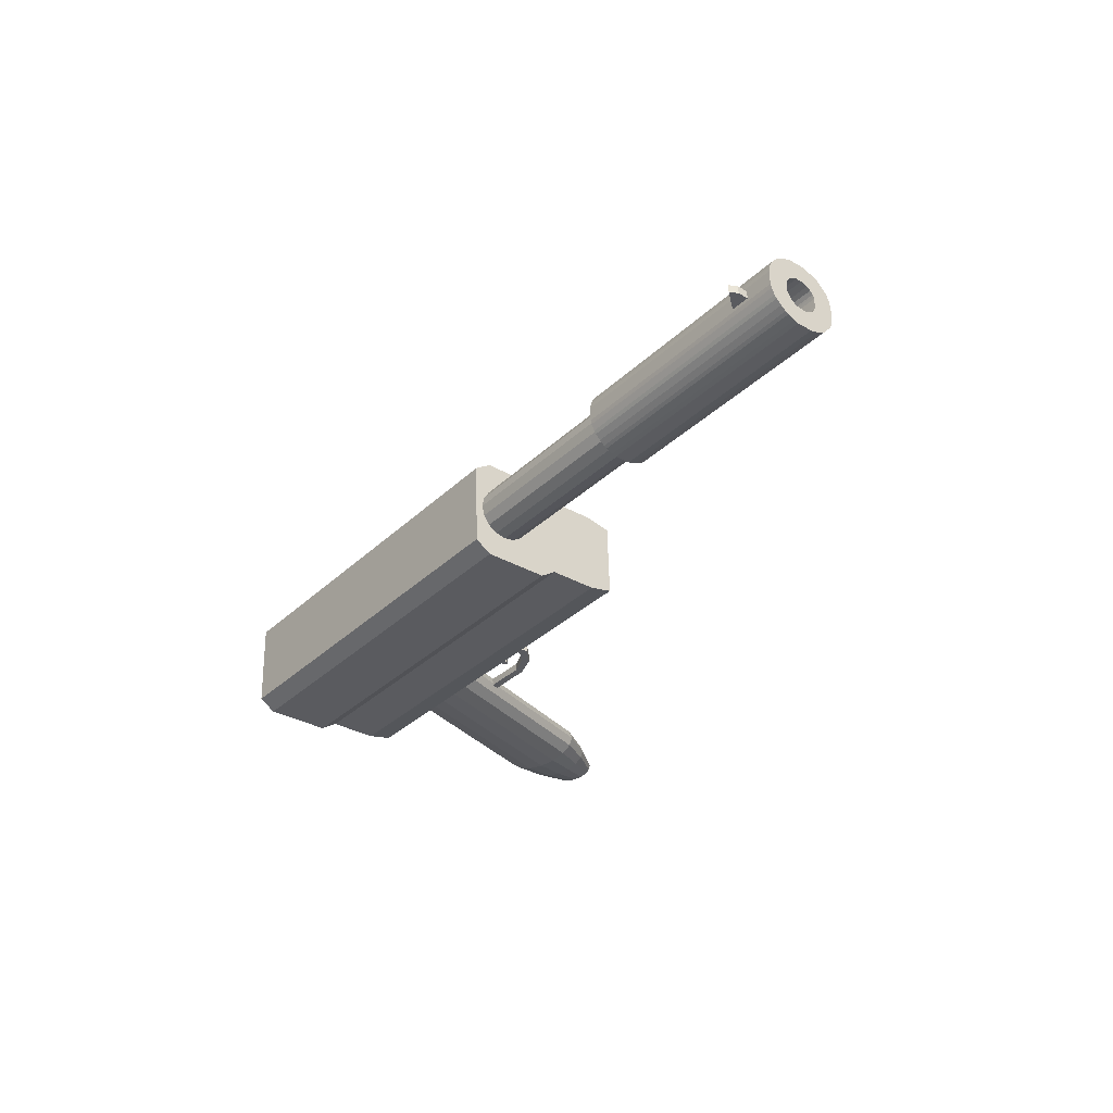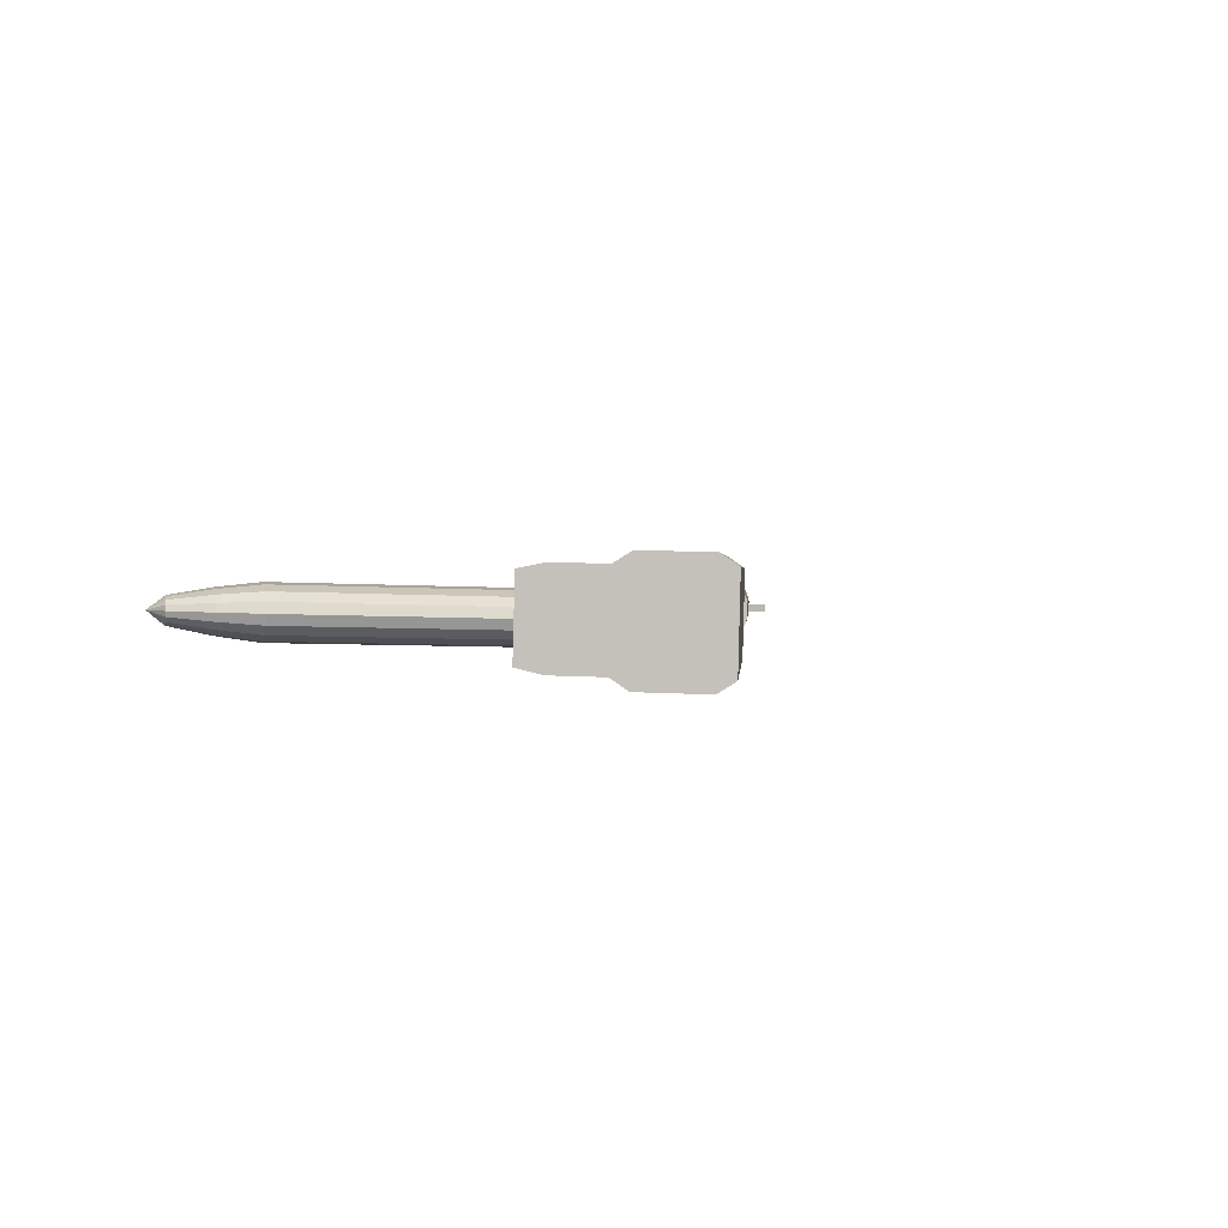
<metadata>
{"format":"obj","ext":"obj","renderer":"f3d","projection":"perspective","resolution":1024,"background":"white","views":[{"elev":-34.2,"azim":-112.8,"up":"+Z"},{"elev":0.8,"azim":110.2,"up":"+Z"}]}
</metadata>
<code>
v 0.5184 0.01524 -0.000966
v 0.5216 -0.02338 6.6e-05
v 0.5216 -0.02313 0.009652
v 0.5404 0.02165 -0.001083
v 0.5184 0.01549 0.008621
v 0.5416 -0.009677 -0.00025
v 0.5404 0.0219 0.008503
v 0.5354 -0.04314 0.000622
v 0.5415 -0.009423 0.009336
v 0.5291 -0.0766 0.001494
v 0.5353 -0.04288 0.01021
v 0.5197 -0.07144 0.001335
v 0.5291 -0.07634 0.01108
v 0.5207 -0.04741 0.0007
v 0.5196 -0.07118 0.01092
v 0.5206 -0.04716 0.01029
v 0.4324 -0.005109 -0.004724
v 0.4579 -0.09267 -0.002343
v 0.4578 -0.09227 0.01286
v 0.4955 -0.1134 -0.001705
v 0.4955 -0.113 0.01349
v 0.5436 -0.1152 -0.001542
v 0.5435 -0.1148 0.01366
v 0.6312 -0.08979 -0.002009
v 0.6311 -0.08939 0.01319
v 0.6269 -0.07519 -0.002406
v 0.6269 -0.07479 0.01279
v 0.5393 -0.1006 -0.001939
v 0.5393 -0.1002 0.01326
v 0.4986 -0.09666 -0.002141
v 0.4986 -0.09626 0.01306
v 0.4703 -0.08113 -0.00262
v 0.4703 -0.08073 0.01258
v 0.447 -0.000867 -0.004802
v 0.447 -0.000464 0.0104
v 0.4324 -0.004706 0.01047
v 0.9741 -0.3896 0.01965
v 0.9565 -0.4354 0.01204
v 0.9769 -0.3881 0.01084
v 0.9547 -0.3169 0.02293
v 0.9591 -0.3144 0.008843
v 0.9286 -0.2485 0.02457
v 0.9341 -0.2454 0.006955
v 0.8948 -0.1857 0.00528
v 0.8892 -0.1888 0.02289
v 0.8554 -0.1261 0.003606
v 0.8498 -0.1292 0.02122
v 0.816 -0.06641 0.001932
v 0.8104 -0.06951 0.01955
v 0.7766 -0.00676 0.000258
v 0.771 -0.00986 0.01787
v 0.7372 0.05289 -0.001417
v 0.7316 0.0498 0.0162
v 0.6978 0.1125 -0.003091
v 0.6923 0.1094 0.01452
v 0.6256 0.06573 -0.002021
v 0.9662 -0.3945 0.02719
v 0.9421 -0.3247 0.03501
v 0.9129 -0.2582 0.03966
v 0.8735 -0.1986 0.03799
v 0.8341 -0.1389 0.03632
v 0.7948 -0.07927 0.03464
v 0.7554 -0.01962 0.03297
v 0.716 0.04004 0.03129
v 0.6766 0.0997 0.02962
v 0.9545 -0.402 0.03233
v 0.9234 -0.3366 0.04323
v 0.8895 -0.2732 0.04994
v 0.8501 -0.2135 0.04827
v 0.8107 -0.1538 0.04659
v 0.7713 -0.0942 0.04492
v 0.7319 -0.03454 0.04324
v 0.6925 0.02511 0.04157
v 0.6531 0.08477 0.0399
v 0.9407 -0.4109 0.03428
v 0.9013 -0.3509 0.04635
v 0.8619 -0.291 0.05384
v 0.8225 -0.2313 0.05217
v 0.7831 -0.1717 0.05049
v 0.7437 -0.112 0.04882
v 0.7043 -0.05237 0.04714
v 0.6649 0.007291 0.04547
v 0.6255 0.06695 0.0438
v 0.9269 -0.4199 0.03274
v 0.8792 -0.3653 0.04389
v 0.8343 -0.309 0.05076
v 0.7949 -0.2493 0.04909
v 0.7555 -0.1897 0.04741
v 0.7161 -0.13 0.04574
v 0.6767 -0.07037 0.04406
v 0.6373 -0.01072 0.04239
v 0.9152 -0.4276 0.02795
v 0.8605 -0.3776 0.03622
v 0.8109 -0.3244 0.04118
v 0.7715 -0.2648 0.0395
v 0.7321 -0.2051 0.03783
v 0.6927 -0.1455 0.03615
v 0.6533 -0.08583 0.03448
v 0.6139 -0.02617 0.03281
v 0.5979 0.04894 0.04072
v 0.9074 -0.4329 0.02063
v 0.848 -0.3861 0.02451
v 0.7953 -0.335 0.02654
v 0.7559 -0.2753 0.02487
v 0.7165 -0.2157 0.0232
v 0.6771 -0.156 0.02152
v 0.6377 -0.09637 0.01985
v 0.5983 -0.03671 0.01817
v 0.5745 0.03348 0.03113
v 0.9047 -0.4349 0.01191
v 0.8437 -0.3893 0.01055
v 0.7898 -0.339 0.009094
v 0.7504 -0.2794 0.00742
v 0.711 -0.2197 0.005746
v 0.6717 -0.1601 0.004071
v 0.6323 -0.1004 0.002397
v 0.5929 -0.04074 0.000723
v 0.5589 0.02294 0.0165
v 0.9075 -0.4334 0.0031
v 0.8481 -0.3868 -0.003537
v 0.7954 -0.3359 -0.00852
v 0.756 -0.2763 -0.01019
v 0.7166 -0.2166 -0.01187
v 0.6772 -0.157 -0.01354
v 0.6378 -0.0973 -0.01522
v 0.5984 -0.03764 -0.01689
v 0.559 0.02201 -0.01857
v 0.5535 0.01891 -0.000951
v 0.9153 -0.4285 -0.004448
v 0.8606 -0.379 -0.01561
v 0.811 -0.3262 -0.02362
v 0.7717 -0.2665 -0.02529
v 0.7323 -0.2069 -0.02696
v 0.6929 -0.1472 -0.02864
v 0.6535 -0.08754 -0.03031
v 0.6141 -0.02789 -0.03199
v 0.5747 0.03177 -0.03366
v 0.927 -0.421 -0.009587
v 0.8794 -0.3671 -0.02384
v 0.8345 -0.3112 -0.03389
v 0.7951 -0.2516 -0.03557
v 0.7557 -0.1919 -0.03724
v 0.7163 -0.1323 -0.03892
v 0.6769 -0.07262 -0.04059
v 0.6375 -0.01296 -0.04226
v 0.5981 0.04669 -0.04394
v 0.9408 -0.4121 -0.01154
v 0.9015 -0.3528 -0.02695
v 0.8621 -0.2934 -0.03779
v 0.8227 -0.2338 -0.03947
v 0.7833 -0.1741 -0.04114
v 0.7439 -0.1144 -0.04281
v 0.7045 -0.05479 -0.04449
v 0.6651 0.004862 -0.04616
v 0.6257 0.06452 -0.04784
v 0.9546 -0.4031 -0.009996
v 0.9236 -0.3384 -0.02449
v 0.8503 -0.2157 -0.03639
v 0.8109 -0.1561 -0.03806
v 0.7715 -0.09644 -0.03973
v 0.7321 -0.03678 -0.04141
v 0.6927 0.02287 -0.04308
v 0.6533 0.08253 -0.04476
v 0.9663 -0.3954 -0.005204
v 0.9423 -0.3261 -0.01682
v 0.8897 -0.2754 -0.03471
v 0.8737 -0.2003 -0.0268
v 0.8343 -0.1406 -0.02848
v 0.7949 -0.08099 -0.03015
v 0.7555 -0.02133 -0.03182
v 0.7161 0.03832 -0.0335
v 0.6767 0.09798 -0.03517
v 0.9741 -0.3901 0.002111
v 0.9547 -0.3176 -0.005118
v 0.9131 -0.2599 -0.02513
v 0.8893 -0.1898 -0.01217
v 0.8499 -0.1301 -0.01384
v 0.8105 -0.07044 -0.01552
v 0.7711 -0.01079 -0.01719
v 0.7317 0.04887 -0.01887
v 0.6923 0.1085 -0.02054
v 0.9287 -0.2494 -0.0105
v 0.04576 0.01637 -0.08114
v 0.08466 -0.1146 0.07717
v -0.006977 0.2008 0.07891
v 0.8146 0.09755 0.07328
v 0.7757 0.2285 -0.08503
v 0.723 0.4129 0.07502
v -0.7258 0.03068 0.006792
v -0.7289 0.01396 0.007228
v -0.7225 -0.007927 0.007823
v -0.7258 0.03027 -0.008406
v -0.686 0.002276 -0.00757
v -0.7225 -0.00833 -0.007375
v -0.7288 0.01356 -0.007971
v -0.686 0.002679 0.007628
v -0.3096 0.01529 0.02398
v -0.3033 -0.005667 0.05575
v -0.3082 0.01033 0.01788
v -0.3199 0.04981 -0.02999
v -0.3185 0.04498 -0.03142
v -0.3204 0.05088 -0.06863
v -0.7577 -0.07706 0.03317
v -0.7563 -0.0818 0.03486
v -0.7638 -0.05535 0.06377
v -0.7579 -0.07747 -0.02766
v -0.761 -0.06755 -0.06458
v -0.7584 -0.0764 -0.06629
v -0.006586 0.1964 -0.08603
v 0.002187 0.1659 -0.1058
v 0.07194 -0.07366 -0.07869
v 0.085 -0.1184 -0.06716
v 0.07154 -0.06928 0.08626
v 0.04537 0.02074 0.08381
v 0.0366 0.0513 0.1036
v 0.001699 0.1713 0.1003
v 0.03709 0.04583 -0.1026
v 0.7317 0.3835 0.09646
v 0.7666 0.2634 0.09972
v 0.7754 0.2329 0.07992
v 0.8015 0.1428 0.08236
v 0.815 0.09373 -0.07105
v 0.8019 0.1385 -0.08258
v 0.7671 0.258 -0.1065
v 0.7322 0.378 -0.1097
v 0.7234 0.4085 -0.08992
v -0.3123 0.02274 -0.06786
v -0.321 0.05344 -0.02853
v -0.323 0.05972 -0.06692
v -0.3266 0.07219 -0.06141
v -0.3281 0.07757 -0.05765
v -0.3307 0.08657 -0.0501
v -0.3333 0.09562 -0.0406
v -0.3343 0.09929 -0.03485
v -0.3359 0.1049 -0.0233
v -0.3364 0.1068 -0.01555
v -0.3365 0.1076 0.01172
v -0.336 0.106 0.01956
v -0.3355 0.1044 0.02546
v -0.334 0.09944 0.03729
v -0.3299 0.08579 0.05326
v -0.3259 0.07192 0.06144
v -0.3228 0.06147 0.06562
v -0.3208 0.05449 0.06776
v -0.3131 0.02811 0.06848
v -0.311 0.02102 0.06672
v -0.3064 0.005039 0.06131
v -0.2987 -0.02196 0.03864
v -0.2982 -0.02382 0.03479
v -0.2971 -0.02765 0.0232
v -0.2966 -0.02962 0.01545
v -0.2965 -0.03034 -0.01182
v -0.297 -0.02884 -0.02161
v -0.2975 -0.02723 -0.02751
v -0.2985 -0.02392 -0.0354
v -0.3031 -0.008559 -0.05336
v -0.3082 0.008769 -0.06358
v -0.3097 0.01399 -0.06567
v -0.3137 0.02821 -0.03096
v -0.3224 0.05831 -0.02554
v -0.3126 0.02466 -0.02931
v -0.3245 0.06574 -0.01639
v -0.3255 0.06958 -0.007132
v -0.3098 0.01524 -0.02281
v -0.3256 0.06992 0.005339
v -0.3085 0.01062 -0.01645
v -0.3252 0.06884 0.01005
v -0.3078 0.008391 -0.01015
v -0.3246 0.06661 0.01635
v -0.3074 0.007317 -0.005439
v -0.3228 0.06083 0.0243
v -0.3208 0.05377 0.02918
v -0.3075 0.00773 0.01015
v -0.3197 0.05022 0.03083
v -0.3078 0.009052 0.01479
v -0.3183 0.04547 0.03252
v -0.3152 0.03469 0.03281
v -0.3138 0.02986 0.03139
v -0.3117 0.0226 0.02846
v -0.7502 -0.1045 -0.06553
v -0.7477 -0.1133 -0.06334
v -0.7462 -0.1185 -0.06125
v -0.7411 -0.1358 -0.05103
v -0.7365 -0.1512 -0.03306
v -0.7355 -0.1545 -0.02517
v -0.735 -0.1561 -0.01928
v -0.7345 -0.1576 -0.009488
v -0.7346 -0.1569 0.01779
v -0.7351 -0.1549 0.02553
v -0.7362 -0.1511 0.03713
v -0.7367 -0.1492 0.04098
v -0.7413 -0.1329 0.05808
v -0.7444 -0.1222 0.06364
v -0.749 -0.1063 0.06906
v -0.7511 -0.09917 0.07082
v -0.7588 -0.07279 0.0701
v -0.7608 -0.0658 0.06796
v -0.7679 -0.04149 0.0556
v -0.772 -0.02783 0.03963
v -0.7735 -0.02286 0.02779
v -0.774 -0.02126 0.0219
v -0.7745 -0.01971 0.01406
v -0.7744 -0.02043 -0.01322
v -0.7739 -0.0224 -0.02096
v -0.7723 -0.02798 -0.03251
v -0.7713 -0.03166 -0.03826
v -0.7687 -0.04071 -0.04776
v -0.7661 -0.04971 -0.05532
v -0.7646 -0.05509 -0.05907
v -0.7516 -0.09906 -0.02863
v -0.7565 -0.0823 -0.02908
v -0.7506 -0.1026 -0.02697
v -0.7478 -0.112 -0.02048
v -0.759 -0.07383 -0.0262
v -0.7465 -0.1167 -0.01411
v -0.7458 -0.1189 -0.007812
v -0.7604 -0.06896 -0.02321
v -0.7625 -0.06153 -0.01405
v -0.7454 -0.12 -0.003103
v -0.7635 -0.05769 -0.004796
v -0.7455 -0.1195 0.01248
v -0.7458 -0.1182 0.01713
v -0.7636 -0.05736 0.007674
v -0.7462 -0.1169 0.02021
v -0.7632 -0.05843 0.01238
v -0.7476 -0.112 0.02632
v -0.7625 -0.06066 0.01868
v -0.7497 -0.1047 0.0308
v -0.7608 -0.06644 0.02664
v -0.7518 -0.09741 0.03372
v -0.7587 -0.07351 0.03151
v -0.7532 -0.09258 0.03515
v -0.001789 0.1818 0.01727
v 0.02683 0.083 -0.000415
v 0.02257 0.09696 -0.03844
v -0.3314 0.0897 -0.001441
v -0.3027 -0.009109 -0.01913
v -0.3028 -0.008031 0.02159
v -0.001692 0.1807 -0.02344
v -0.002871 0.1852 -0.003193
v 0.001568 0.1692 -0.0404
v 0.01211 0.1327 -0.055
v 0.006413 0.1523 -0.05148
v 0.01778 0.1132 -0.05042
v 0.02575 0.08635 -0.02088
v 0.02239 0.09896 0.03679
v 0.02565 0.08743 0.01983
v 0.01755 0.1158 0.04787
v 0.006181 0.1549 0.04681
v 0.01185 0.1355 0.05139
v 0.00139 0.1712 0.03483
v -0.3271 0.07574 0.03658
v -0.3303 0.08635 0.01902
v -0.3223 0.05947 0.04856
v -0.3109 0.02038 0.04962
v -0.3166 0.04003 0.05314
v -0.3061 0.0035 0.03854
v -0.3017 -0.01246 0.001336
v -0.3107 0.01777 -0.04867
v -0.3059 0.001506 -0.03669
v -0.3164 0.03721 -0.05325
v -0.3269 0.07374 -0.03865
v -0.3221 0.05687 -0.04973
v -0.3302 0.08528 -0.02169
f 1 2 3
f 4 1 5
f 6 4 7
f 8 6 9
f 10 8 11
f 12 10 13
f 14 12 15
f 2 14 16
f 14 2 8
f 13 11 5
f 17 18 19
f 18 20 21
f 20 22 23
f 22 24 25
f 24 26 27
f 26 28 29
f 28 30 31
f 30 32 33
f 32 34 35
f 34 17 36
f 3 5 1
f 5 7 4
f 7 9 6
f 9 11 8
f 11 13 10
f 13 15 12
f 15 16 14
f 16 3 2
f 1 4 6
f 8 10 12
f 2 1 6
f 8 12 14
f 2 6 8
f 16 15 13
f 11 9 7
f 3 16 13
f 11 7 5
f 5 3 13
f 19 36 17
f 21 19 18
f 23 21 20
f 25 23 22
f 27 25 24
f 29 27 26
f 31 29 28
f 33 31 30
f 35 33 32
f 36 35 34
f 37 38 39
f 40 39 41
f 42 41 43
f 42 43 44
f 45 44 46
f 47 46 48
f 49 48 50
f 51 50 52
f 53 52 54
f 55 54 56
f 57 38 37
f 58 37 40
f 59 40 42
f 59 42 45
f 60 45 47
f 61 47 49
f 62 49 51
f 63 51 53
f 64 53 55
f 65 55 56
f 66 38 57
f 67 57 58
f 68 58 59
f 68 59 60
f 69 60 61
f 70 61 62
f 71 62 63
f 72 63 64
f 73 64 65
f 74 65 56
f 75 38 66
f 76 66 67
f 77 67 68
f 77 68 69
f 78 69 70
f 79 70 71
f 80 71 72
f 81 72 73
f 82 73 74
f 83 74 56
f 84 75 76
f 85 76 77
f 86 77 78
f 87 78 79
f 88 79 80
f 89 80 81
f 90 81 82
f 91 82 83
f 92 84 85
f 93 85 86
f 94 86 87
f 95 87 88
f 96 88 89
f 97 89 90
f 98 90 91
f 99 91 100
f 101 92 93
f 102 93 94
f 103 94 95
f 104 95 96
f 105 96 97
f 106 97 98
f 107 98 99
f 108 99 109
f 110 101 102
f 111 102 103
f 112 103 104
f 113 104 105
f 114 105 106
f 115 106 107
f 116 107 108
f 117 108 118
f 119 38 110
f 120 110 111
f 121 111 112
f 122 112 113
f 123 113 114
f 124 114 115
f 125 115 116
f 126 116 117
f 127 117 128
f 127 128 56
f 129 38 119
f 130 119 120
f 131 120 121
f 132 121 122
f 133 122 123
f 134 123 124
f 135 124 125
f 136 125 126
f 137 126 127
f 137 127 56
f 138 38 129
f 139 129 130
f 140 130 131
f 141 131 132
f 142 132 133
f 143 133 134
f 144 134 135
f 145 135 136
f 146 136 137
f 146 137 56
f 147 38 138
f 148 138 139
f 149 139 140
f 150 140 141
f 151 141 142
f 152 142 143
f 153 143 144
f 154 144 145
f 155 145 146
f 155 146 56
f 156 147 148
f 157 148 149
f 158 149 150
f 159 150 151
f 160 151 152
f 161 152 153
f 162 153 154
f 163 154 155
f 164 156 157
f 165 157 166
f 167 166 158
f 168 158 159
f 169 159 160
f 170 160 161
f 171 161 162
f 172 162 163
f 173 164 165
f 174 165 175
f 176 175 167
f 177 167 168
f 178 168 169
f 179 169 170
f 180 170 171
f 181 171 172
f 39 173 174
f 41 174 182
f 44 182 176
f 46 176 177
f 48 177 178
f 50 178 179
f 52 179 180
f 54 180 181
f 40 37 39
f 42 40 41
f 44 45 42
f 46 47 45
f 48 49 47
f 50 51 49
f 52 53 51
f 54 55 53
f 58 57 37
f 59 58 40
f 45 60 59
f 47 61 60
f 49 62 61
f 51 63 62
f 53 64 63
f 55 65 64
f 67 66 57
f 68 67 58
f 60 69 68
f 61 70 69
f 62 71 70
f 63 72 71
f 64 73 72
f 65 74 73
f 76 75 66
f 77 76 67
f 69 78 77
f 70 79 78
f 71 80 79
f 72 81 80
f 73 82 81
f 74 83 82
f 75 84 38
f 76 85 84
f 77 86 85
f 78 87 86
f 79 88 87
f 80 89 88
f 81 90 89
f 82 91 90
f 83 100 91
f 56 100 83
f 84 92 38
f 85 93 92
f 86 94 93
f 87 95 94
f 88 96 95
f 89 97 96
f 90 98 97
f 91 99 98
f 100 109 99
f 56 109 100
f 92 101 38
f 93 102 101
f 94 103 102
f 95 104 103
f 96 105 104
f 97 106 105
f 98 107 106
f 99 108 107
f 109 118 108
f 56 118 109
f 101 110 38
f 102 111 110
f 103 112 111
f 104 113 112
f 105 114 113
f 106 115 114
f 107 116 115
f 108 117 116
f 118 128 117
f 56 128 118
f 120 119 110
f 121 120 111
f 122 121 112
f 123 122 113
f 124 123 114
f 125 124 115
f 126 125 116
f 127 126 117
f 130 129 119
f 131 130 120
f 132 131 121
f 133 132 122
f 134 133 123
f 135 134 124
f 136 135 125
f 137 136 126
f 139 138 129
f 140 139 130
f 141 140 131
f 142 141 132
f 143 142 133
f 144 143 134
f 145 144 135
f 146 145 136
f 148 147 138
f 149 148 139
f 150 149 140
f 151 150 141
f 152 151 142
f 153 152 143
f 154 153 144
f 155 154 145
f 147 156 38
f 148 157 156
f 149 166 157
f 158 166 149
f 159 158 150
f 160 159 151
f 161 160 152
f 162 161 153
f 163 162 154
f 56 163 155
f 156 164 38
f 157 165 164
f 166 175 165
f 167 175 166
f 168 167 158
f 169 168 159
f 170 169 160
f 171 170 161
f 172 171 162
f 56 172 163
f 164 173 38
f 165 174 173
f 175 182 174
f 176 182 175
f 177 176 167
f 178 177 168
f 179 178 169
f 180 179 170
f 181 180 171
f 56 181 172
f 173 39 38
f 174 41 39
f 182 43 41
f 44 43 182
f 46 44 176
f 48 46 177
f 50 48 178
f 52 50 179
f 54 52 180
f 56 54 181
f 183 184 185
f 186 187 188
f 189 190 191
f 192 193 194
f 193 192 189
f 192 195 190
f 195 194 191
f 194 193 196
f 197 198 199
f 200 201 202
f 203 204 205
f 206 207 208
f 185 209 210
f 183 211 212
f 184 213 214
f 215 216 185
f 185 210 217
f 183 212 184
f 214 215 185
f 185 217 183
f 184 214 185
f 188 218 219
f 220 221 186
f 222 223 187
f 224 225 226
f 188 219 220
f 186 222 187
f 224 226 188
f 188 220 186
f 187 224 188
f 191 196 189
f 194 195 192
f 189 196 193
f 190 189 192
f 191 190 195
f 196 191 194
f 227 202 201
f 228 200 229
f 230 231 232
f 233 234 235
f 236 237 238
f 239 240 241
f 242 243 244
f 245 246 247
f 198 248 249
f 250 251 252
f 253 254 255
f 256 257 258
f 227 201 259
f 260 228 229
f 230 232 233
f 235 236 238
f 239 241 242
f 244 245 247
f 198 249 250
f 252 253 255
f 256 258 227
f 227 259 261
f 262 260 229
f 230 233 235
f 238 239 242
f 244 247 198
f 250 252 255
f 256 227 261
f 263 262 229
f 230 235 238
f 242 244 198
f 250 255 256
f 263 229 230
f 238 242 198
f 256 261 264
f 265 263 230
f 198 250 256
f 265 230 238
f 256 264 266
f 267 265 238
f 256 266 268
f 269 267 238
f 256 268 270
f 271 269 238
f 198 256 270
f 272 271 238
f 198 270 273
f 274 272 238
f 198 273 275
f 276 274 238
f 198 275 199
f 276 238 198
f 277 276 198
f 278 277 198
f 279 278 198
f 197 279 198
f 202 229 200
f 280 281 282
f 283 284 285
f 286 287 288
f 289 290 291
f 292 293 294
f 295 296 297
f 205 298 299
f 300 301 302
f 303 304 305
f 306 307 308
f 309 207 206
f 310 311 208
f 280 282 283
f 285 286 288
f 289 291 292
f 294 295 297
f 205 299 300
f 302 303 305
f 306 308 309
f 312 310 208
f 280 283 285
f 288 289 292
f 294 297 205
f 300 302 305
f 306 309 206
f 313 312 208
f 280 285 288
f 292 294 205
f 300 305 306
f 313 208 280
f 288 292 205
f 306 206 314
f 315 313 280
f 205 300 306
f 316 315 280
f 306 314 317
f 316 280 288
f 306 317 318
f 319 316 288
f 306 318 320
f 321 319 288
f 205 306 320
f 322 321 288
f 205 320 323
f 324 322 288
f 205 323 325
f 326 324 288
f 205 325 327
f 328 326 288
f 205 327 329
f 330 328 288
f 205 329 331
f 332 330 288
f 205 331 203
f 332 288 205
f 204 332 205
f 208 311 206
f 226 225 210
f 225 224 217
f 224 187 183
f 187 223 211
f 223 222 212
f 222 186 184
f 186 221 213
f 221 220 214
f 220 219 215
f 219 218 216
f 218 188 185
f 188 226 209
f 210 209 226
f 217 210 225
f 183 217 224
f 211 183 187
f 212 211 223
f 184 212 222
f 213 184 186
f 214 213 221
f 215 214 220
f 216 215 219
f 185 216 218
f 209 185 188
f 227 280 208
f 201 311 310
f 259 310 312
f 261 312 313
f 264 313 315
f 266 315 316
f 268 316 319
f 270 319 321
f 273 321 322
f 275 322 324
f 199 324 326
f 197 326 328
f 279 328 330
f 278 330 332
f 277 332 204
f 276 204 203
f 274 203 331
f 272 331 329
f 271 329 327
f 269 327 325
f 267 325 323
f 265 323 320
f 263 320 318
f 262 318 317
f 260 317 314
f 228 314 206
f 229 207 309
f 230 309 308
f 231 308 307
f 232 307 306
f 233 306 305
f 234 305 304
f 235 304 303
f 236 303 302
f 237 302 301
f 238 301 300
f 239 300 299
f 240 299 298
f 241 298 205
f 242 205 297
f 243 297 296
f 244 296 295
f 245 295 294
f 246 294 293
f 247 293 292
f 198 292 291
f 248 291 290
f 249 290 289
f 250 289 288
f 251 288 287
f 252 287 286
f 253 286 285
f 254 285 284
f 255 284 283
f 256 283 282
f 257 282 281
f 258 281 280
f 202 208 207
f 200 206 311
f 208 202 227
f 310 259 201
f 312 261 259
f 313 264 261
f 315 266 264
f 316 268 266
f 319 270 268
f 321 273 270
f 322 275 273
f 324 199 275
f 326 197 199
f 328 279 197
f 330 278 279
f 332 277 278
f 204 276 277
f 203 274 276
f 331 272 274
f 329 271 272
f 327 269 271
f 325 267 269
f 323 265 267
f 320 263 265
f 318 262 263
f 317 260 262
f 314 228 260
f 206 200 228
f 309 230 229
f 308 231 230
f 307 232 231
f 306 233 232
f 305 234 233
f 304 235 234
f 303 236 235
f 302 237 236
f 301 238 237
f 300 239 238
f 299 240 239
f 298 241 240
f 205 242 241
f 297 243 242
f 296 244 243
f 295 245 244
f 294 246 245
f 293 247 246
f 292 198 247
f 291 248 198
f 290 249 248
f 289 250 249
f 288 251 250
f 287 252 251
f 286 253 252
f 285 254 253
f 284 255 254
f 283 256 255
f 282 257 256
f 281 258 257
f 280 227 258
f 207 229 202
f 311 201 200
f 27 29 21
f 22 18 30
f 35 36 19
f 21 23 25
f 33 35 19
f 21 25 27
f 31 33 19
f 31 19 21
f 29 31 21
f 28 26 24
f 22 20 18
f 17 34 32
f 28 24 22
f 18 17 32
f 30 28 22
f 18 32 30
f 333 334 335
f 336 337 338
f 339 340 341
f 342 343 344
f 345 335 334
f 346 347 348
f 349 350 351
f 340 333 341
f 344 343 335
f 347 334 348
f 351 350 333
f 343 341 335
f 348 334 350
f 341 333 335
f 350 334 333
f 352 353 354
f 355 356 357
f 358 338 337
f 359 360 361
f 362 363 364
f 353 336 354
f 357 356 338
f 360 337 361
f 364 363 336
f 356 354 338
f 361 337 363
f 354 336 338
f 363 337 336
f 353 340 336
f 352 333 353
f 354 351 352
f 356 349 354
f 355 350 356
f 357 348 355
f 338 346 357
f 358 347 338
f 337 334 358
f 360 345 337
f 359 335 360
f 361 344 359
f 363 342 361
f 362 343 363
f 364 341 362
f 336 339 364
f 340 353 333
f 333 352 351
f 351 354 349
f 349 356 350
f 350 355 348
f 348 357 346
f 346 338 347
f 347 358 334
f 334 337 345
f 345 360 335
f 335 359 344
f 344 361 342
f 342 363 343
f 343 362 341
f 341 364 339
f 339 336 340

</code>
